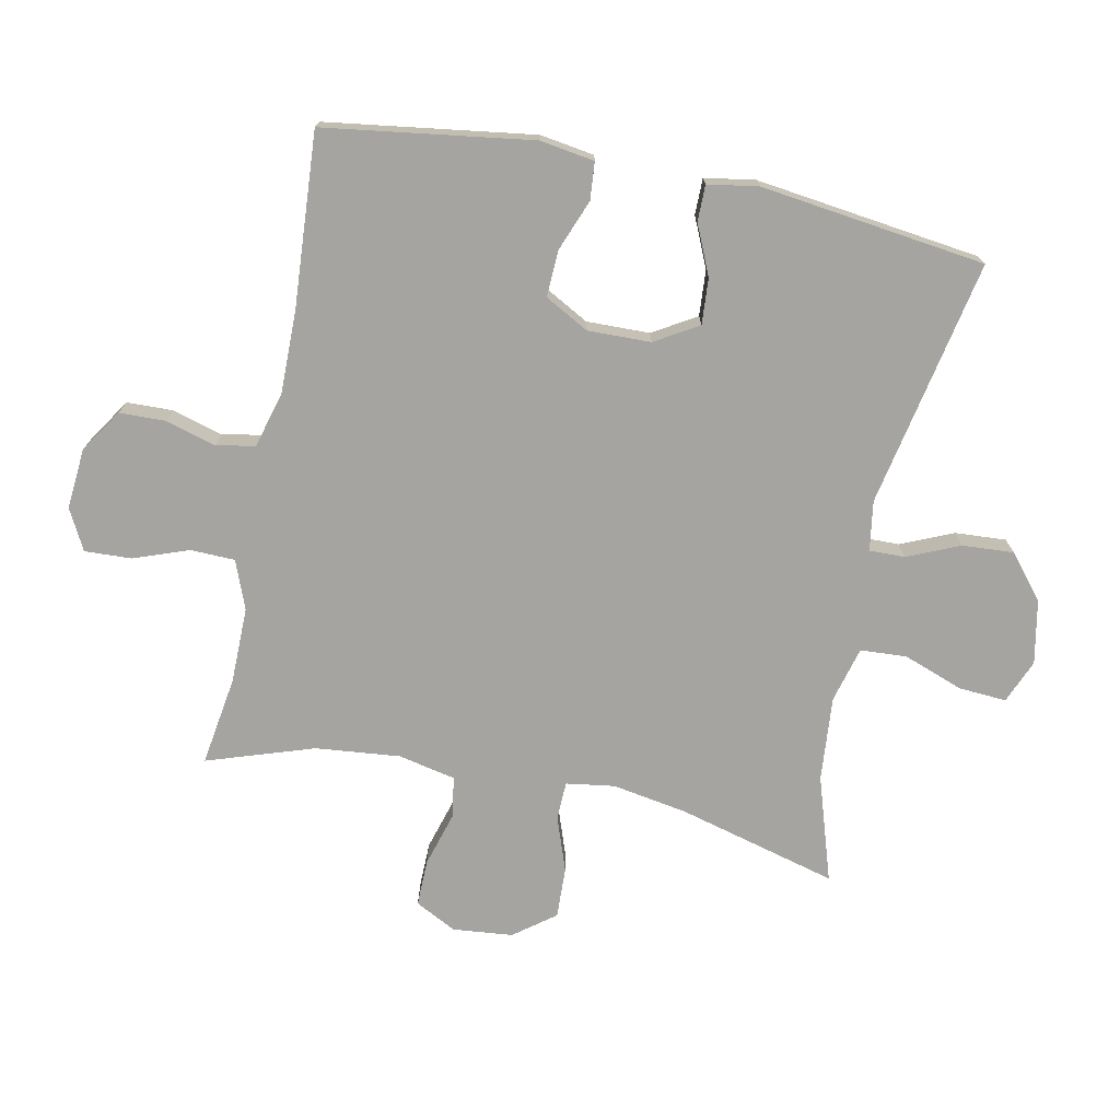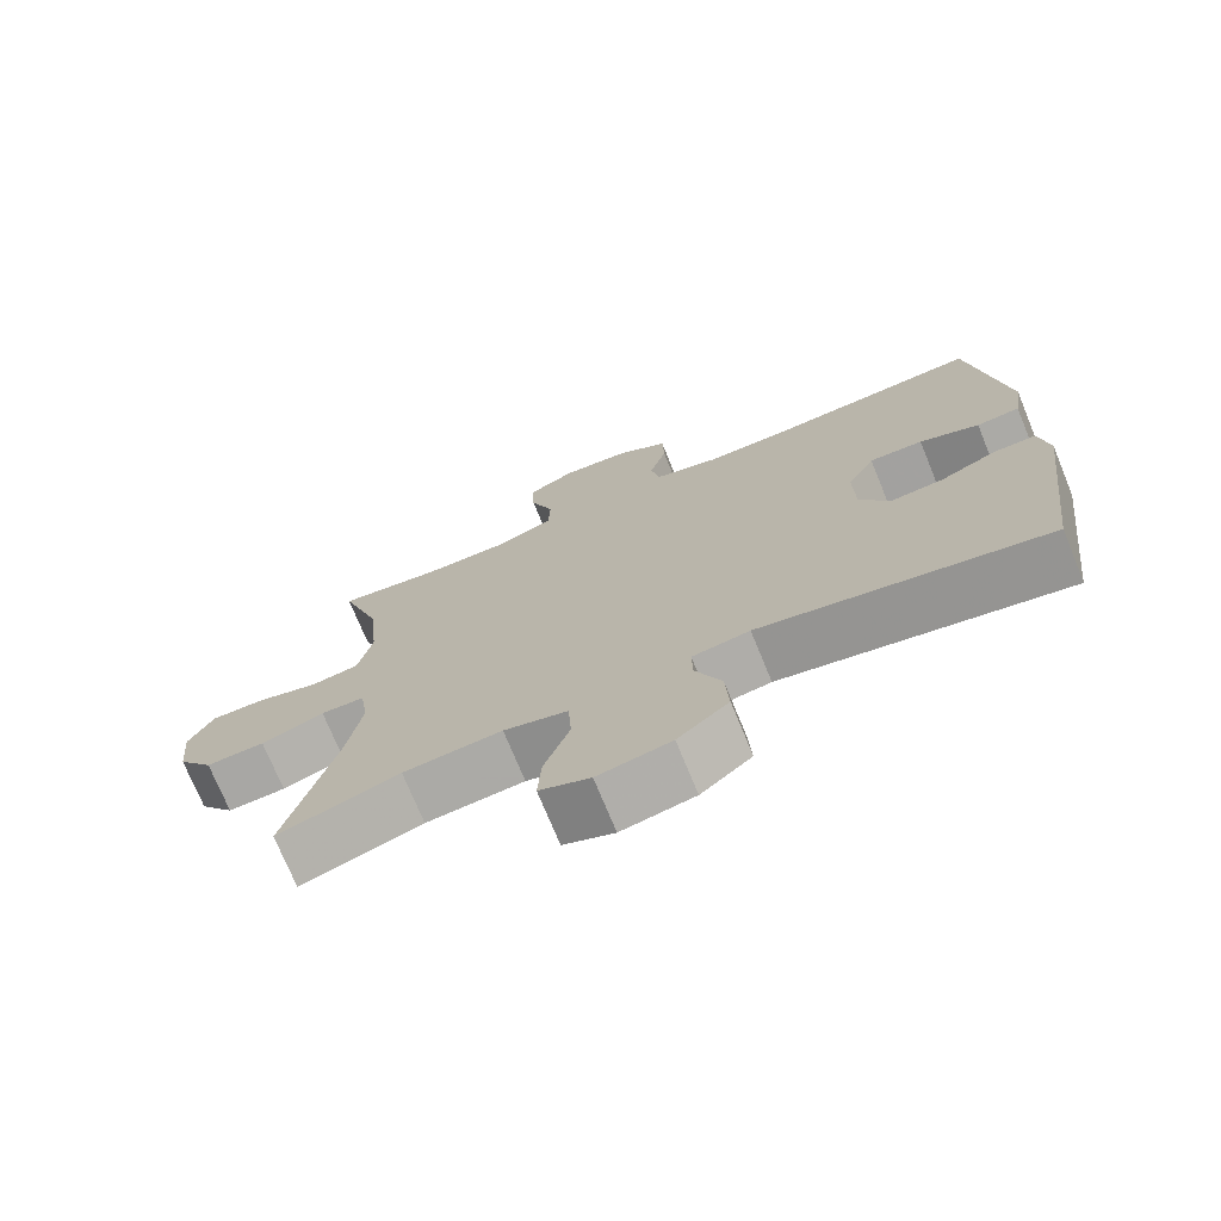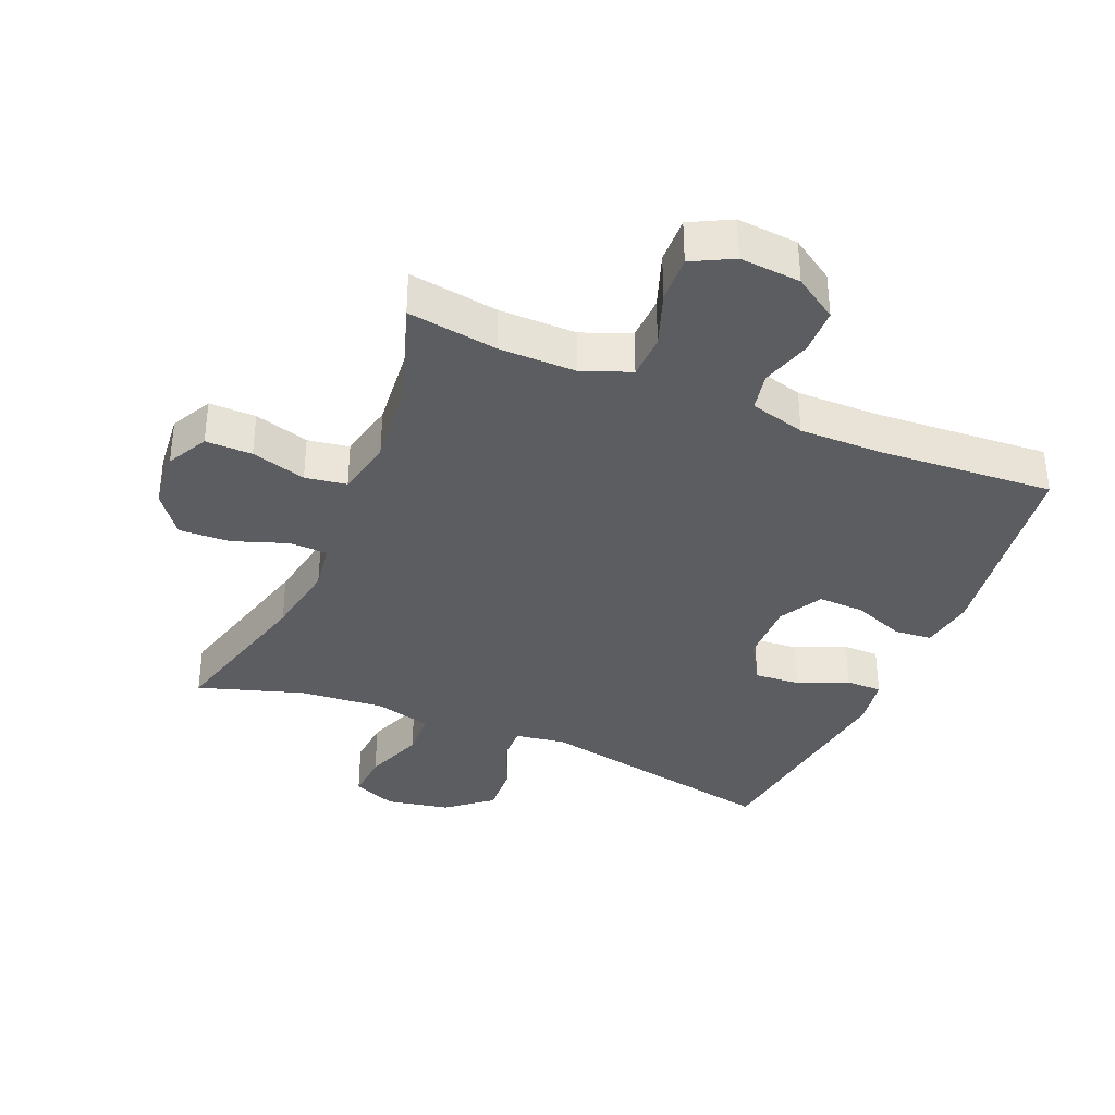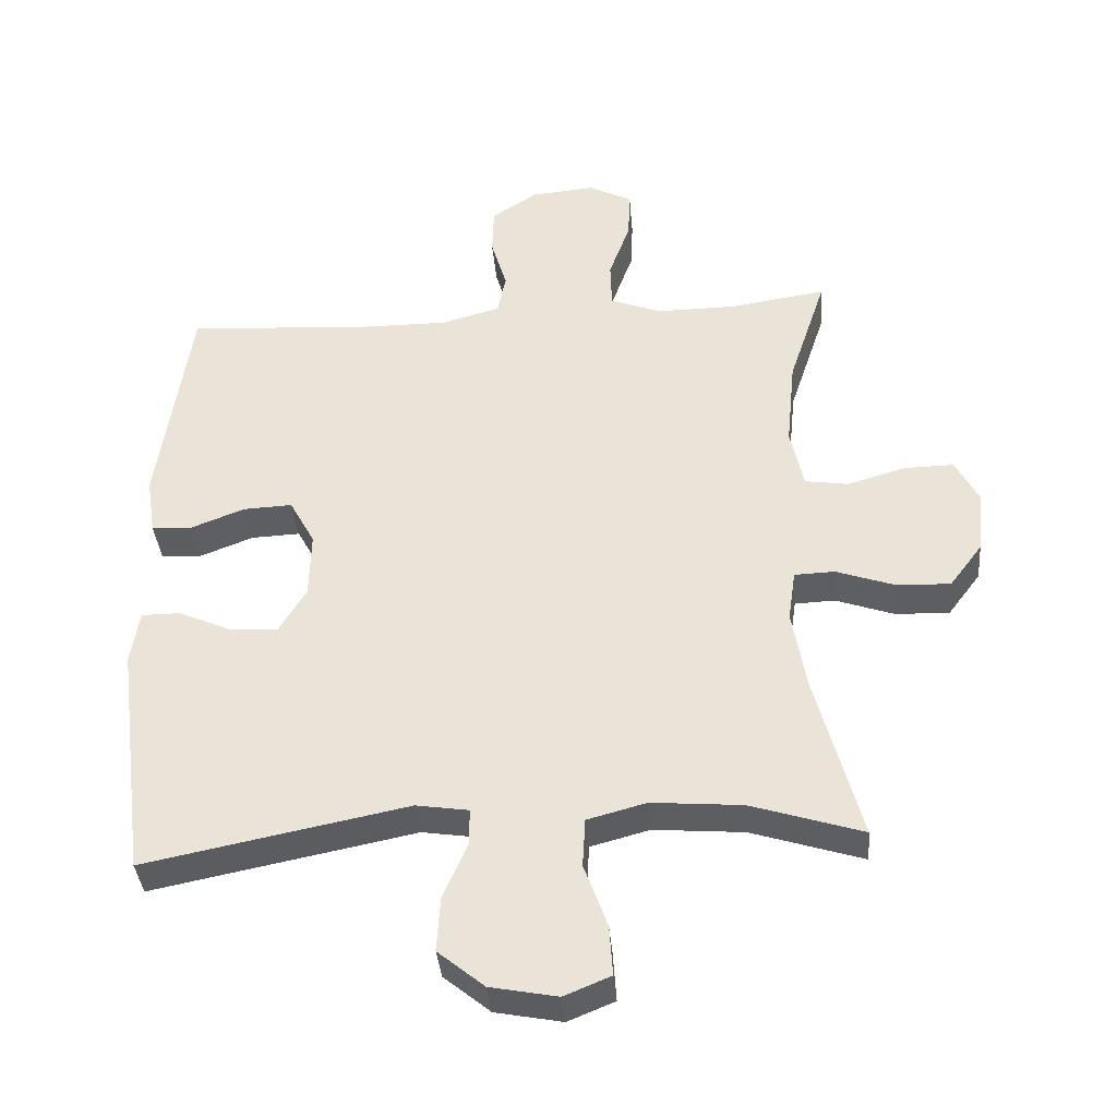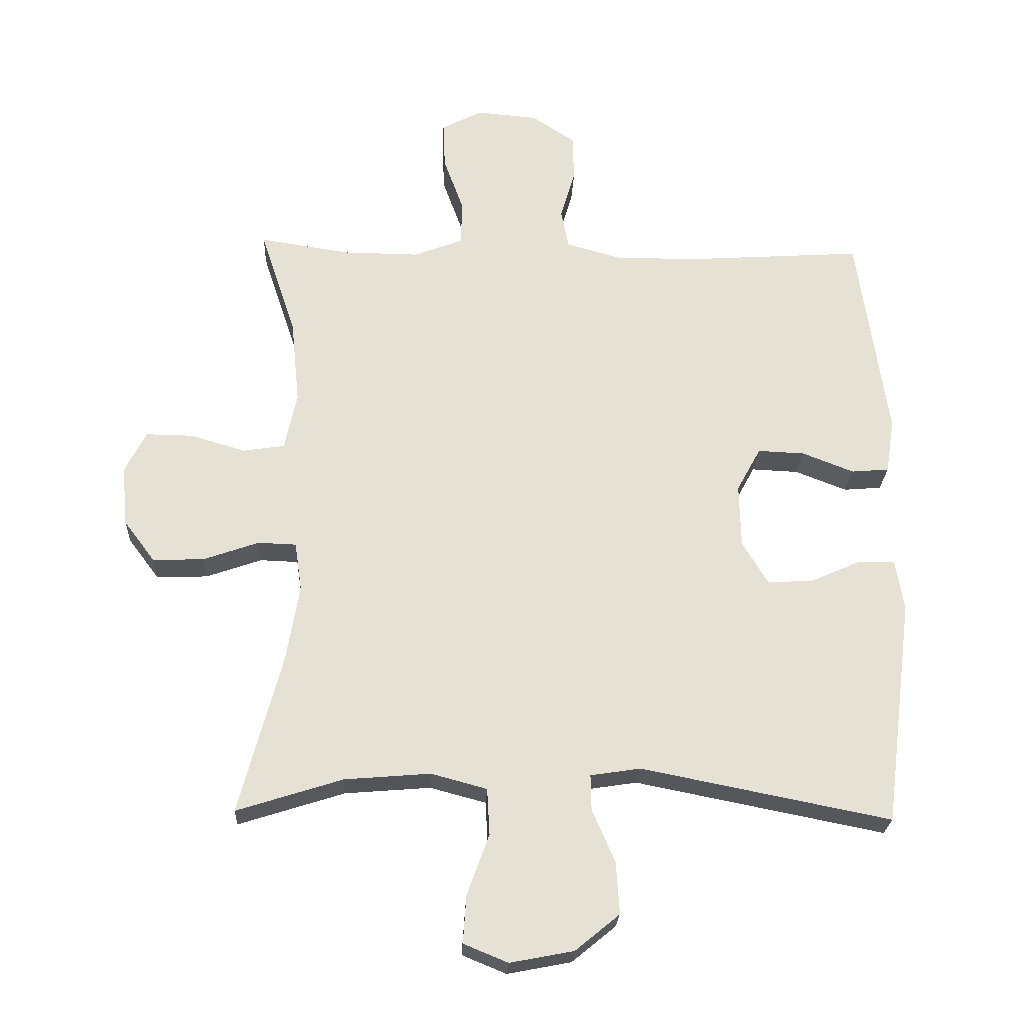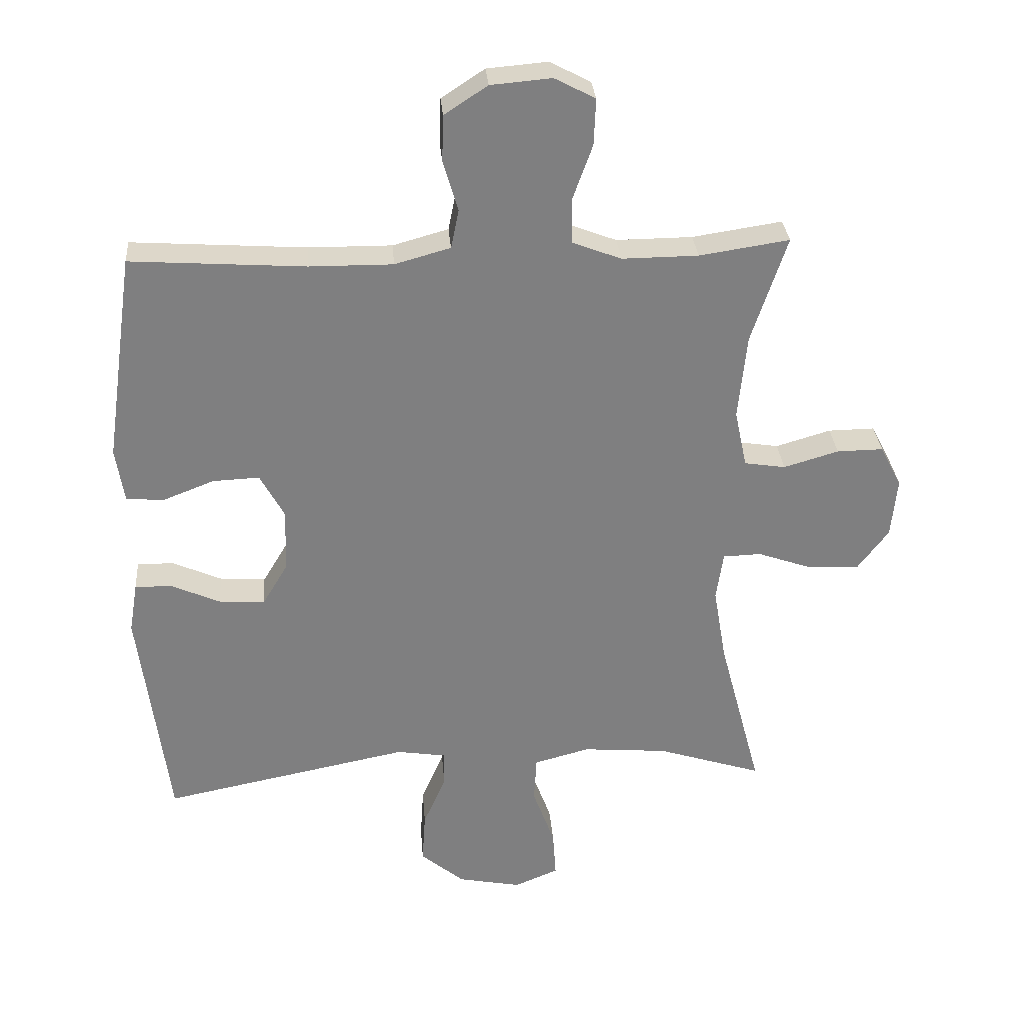
<metadata>
{"format":"obj","ext":"obj","renderer":"f3d","projection":"perspective","resolution":1024,"background":"white","views":[{"elev":-73.5,"azim":78.5,"up":"+Y"},{"elev":-73.5,"azim":22.3,"up":"+Z"},{"elev":-35.9,"azim":-22.8,"up":"+Y"},{"elev":-37.9,"azim":-175.1,"up":"+Z"},{"elev":-24.5,"azim":-2.6,"up":"+Z"},{"elev":30.5,"azim":175.5,"up":"+Z"}]}
</metadata>
<code>
v 0.5 0.07 -0.5
v 0.116 0.07 -0.424
v 0.039 0.07 -0.436
v 0.04 0.07 -0.491
v 0.075 0.07 -0.572
v 0.08 0.07 -0.652
v 0.012 0.07 -0.708
v -0.086 0.07 -0.727
v -0.154 0.07 -0.699
v -0.149 0.07 -0.625
v -0.115 0.07 -0.532
v -0.119 0.07 -0.46
v -0.205 0.07 -0.437
v -0.337 0.07 -0.448
v -0.5 0.07 -0.5
v -0.434 0.07 -0.252
v -0.414 0.07 -0.135
v -0.425 0.07 -0.06
v -0.484 0.07 -0.058
v -0.569 0.07 -0.088
v -0.648 0.07 -0.091
v -0.696 0.07 -0.027
v -0.705 0.07 0.066
v -0.672 0.07 0.13
v -0.6 0.07 0.129
v -0.515 0.07 0.104
v -0.451 0.07 0.114
v -0.432 0.07 0.203
v -0.445 0.07 0.334
v -0.5 0.07 0.5
v -0.361 0.07 0.479
v -0.243 0.07 0.478
v -0.168 0.07 0.507
v -0.166 0.07 0.576
v -0.197 0.07 0.662
v -0.2 0.07 0.734
v -0.137 0.07 0.767
v -0.043 0.07 0.759
v 0.024 0.07 0.715
v 0.026 0.07 0.643
v 0.003 0.07 0.565
v 0.015 0.07 0.505
v 0.101 0.07 0.481
v 0.23 0.07 0.482
v 0.5 0.07 0.5
v 0.546 0.07 0.177
v 0.533 0.07 0.093
v 0.475 0.07 0.088
v 0.395 0.07 0.119
v 0.323 0.07 0.122
v 0.286 0.07 0.054
v 0.288 0.07 -0.044
v 0.328 0.07 -0.111
v 0.399 0.07 -0.106
v 0.476 0.07 -0.072
v 0.532 0.07 -0.072
v 0.545 0.07 -0.15
v 0.5 0 -0.5
v 0.116 0 -0.424
v 0.039 0 -0.436
v 0.04 0 -0.491
v 0.075 0 -0.572
v 0.08 0 -0.652
v 0.012 0 -0.708
v -0.086 0 -0.727
v -0.154 0 -0.699
v -0.149 0 -0.625
v -0.115 0 -0.532
v -0.119 0 -0.46
v -0.205 0 -0.437
v -0.337 0 -0.448
v -0.5 0 -0.5
v -0.434 0 -0.252
v -0.414 0 -0.135
v -0.425 0 -0.06
v -0.484 0 -0.058
v -0.569 0 -0.088
v -0.648 0 -0.091
v -0.696 0 -0.027
v -0.705 0 0.066
v -0.672 0 0.13
v -0.6 0 0.129
v -0.515 0 0.104
v -0.451 0 0.114
v -0.432 0 0.203
v -0.445 0 0.334
v -0.5 0 0.5
v -0.361 0 0.479
v -0.243 0 0.478
v -0.168 0 0.507
v -0.166 0 0.576
v -0.197 0 0.662
v -0.2 0 0.734
v -0.137 0 0.767
v -0.043 0 0.759
v 0.024 0 0.715
v 0.026 0 0.643
v 0.003 0 0.565
v 0.015 0 0.505
v 0.101 0 0.481
v 0.23 0 0.482
v 0.5 0 0.5
v 0.546 0 0.177
v 0.533 0 0.093
v 0.475 0 0.088
v 0.395 0 0.119
v 0.323 0 0.122
v 0.286 0 0.054
v 0.288 0 -0.044
v 0.328 0 -0.111
v 0.399 0 -0.106
v 0.476 0 -0.072
v 0.532 0 -0.072
v 0.545 0 -0.15
f 57 1 2
f 56 57 2
f 55 56 2
f 54 55 2
f 53 54 2 3
f 52 53 3
f 51 52 3
f 47 48 49
f 46 47 49
f 45 46 49
f 44 45 49
f 43 44 49 50
f 42 43 50 51
f 39 40 41
f 38 39 41
f 37 38 41
f 36 37 41
f 35 36 41
f 34 35 41
f 33 34 41 42
f 42 51 3
f 33 42 3
f 32 33 3
f 29 30 31
f 32 3 4
f 31 32 4
f 29 31 4
f 28 29 4
f 24 25 26
f 23 24 26
f 22 23 26
f 21 22 26
f 20 21 26
f 19 20 26
f 18 19 26 27
f 14 15 16
f 13 14 16 17
f 12 13 17 18
f 9 10 11
f 8 9 11
f 7 8 11
f 6 7 11
f 5 6 11
f 4 5 11
f 4 11 12
f 18 27 28
f 12 18 28
f 4 12 28
f 59 58 114
f 59 114 113
f 59 113 112
f 59 112 111
f 60 59 111 110
f 60 110 109
f 60 109 108
f 106 105 104
f 106 104 103
f 106 103 102
f 106 102 101
f 107 106 101 100
f 108 107 100 99
f 98 97 96
f 98 96 95
f 98 95 94
f 98 94 93
f 98 93 92
f 98 92 91
f 99 98 91 90
f 60 108 99
f 60 99 90
f 60 90 89
f 88 87 86
f 61 60 89
f 61 89 88
f 61 88 86
f 61 86 85
f 83 82 81
f 83 81 80
f 83 80 79
f 83 79 78
f 83 78 77
f 83 77 76
f 84 83 76 75
f 73 72 71
f 74 73 71 70
f 75 74 70 69
f 68 67 66
f 68 66 65
f 68 65 64
f 68 64 63
f 68 63 62
f 68 62 61
f 69 68 61
f 85 84 75
f 85 75 69
f 85 69 61
f 1 58 59 2
f 2 59 60 3
f 3 60 61 4
f 4 61 62 5
f 5 62 63 6
f 6 63 64 7
f 7 64 65 8
f 8 65 66 9
f 9 66 67 10
f 10 67 68 11
f 11 68 69 12
f 12 69 70 13
f 13 70 71 14
f 14 71 72 15
f 15 72 73 16
f 16 73 74 17
f 17 74 75 18
f 18 75 76 19
f 19 76 77 20
f 20 77 78 21
f 21 78 79 22
f 22 79 80 23
f 23 80 81 24
f 24 81 82 25
f 25 82 83 26
f 26 83 84 27
f 27 84 85 28
f 28 85 86 29
f 29 86 87 30
f 30 87 88 31
f 31 88 89 32
f 32 89 90 33
f 33 90 91 34
f 34 91 92 35
f 35 92 93 36
f 36 93 94 37
f 37 94 95 38
f 38 95 96 39
f 39 96 97 40
f 40 97 98 41
f 41 98 99 42
f 42 99 100 43
f 43 100 101 44
f 44 101 102 45
f 45 102 103 46
f 46 103 104 47
f 47 104 105 48
f 48 105 106 49
f 49 106 107 50
f 50 107 108 51
f 51 108 109 52
f 52 109 110 53
f 53 110 111 54
f 54 111 112 55
f 55 112 113 56
f 56 113 114 57
f 57 114 58 1

</code>
